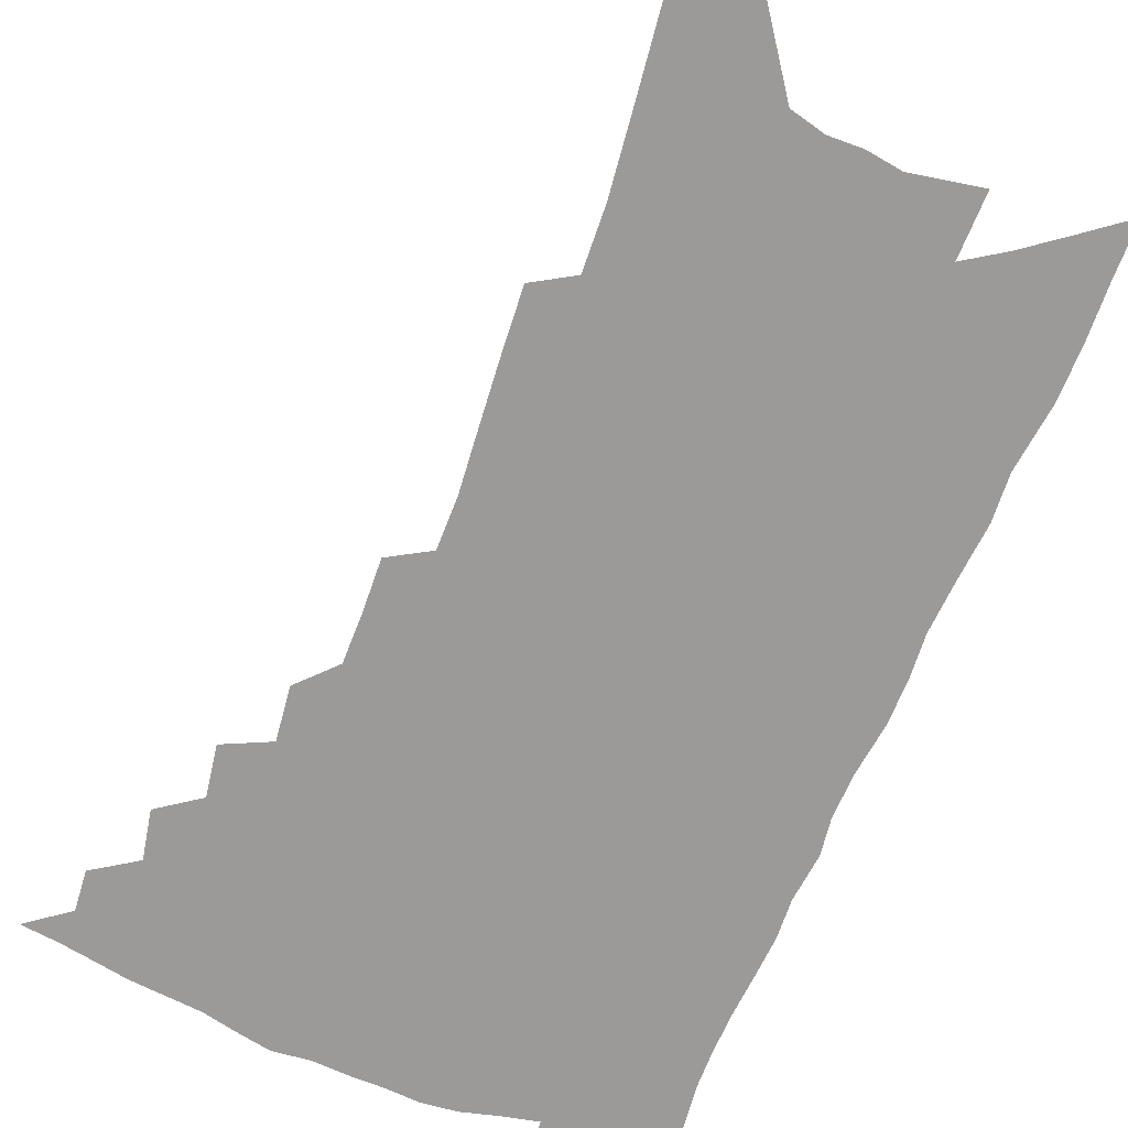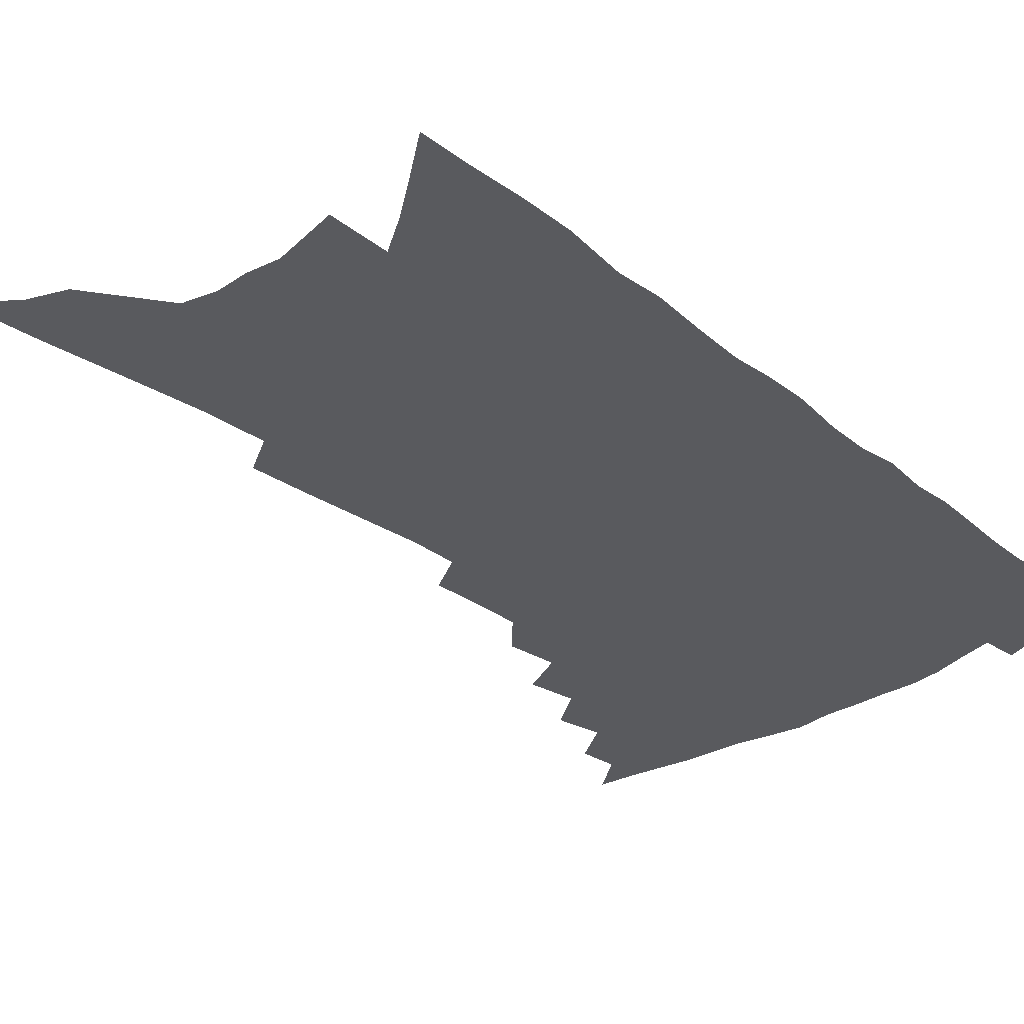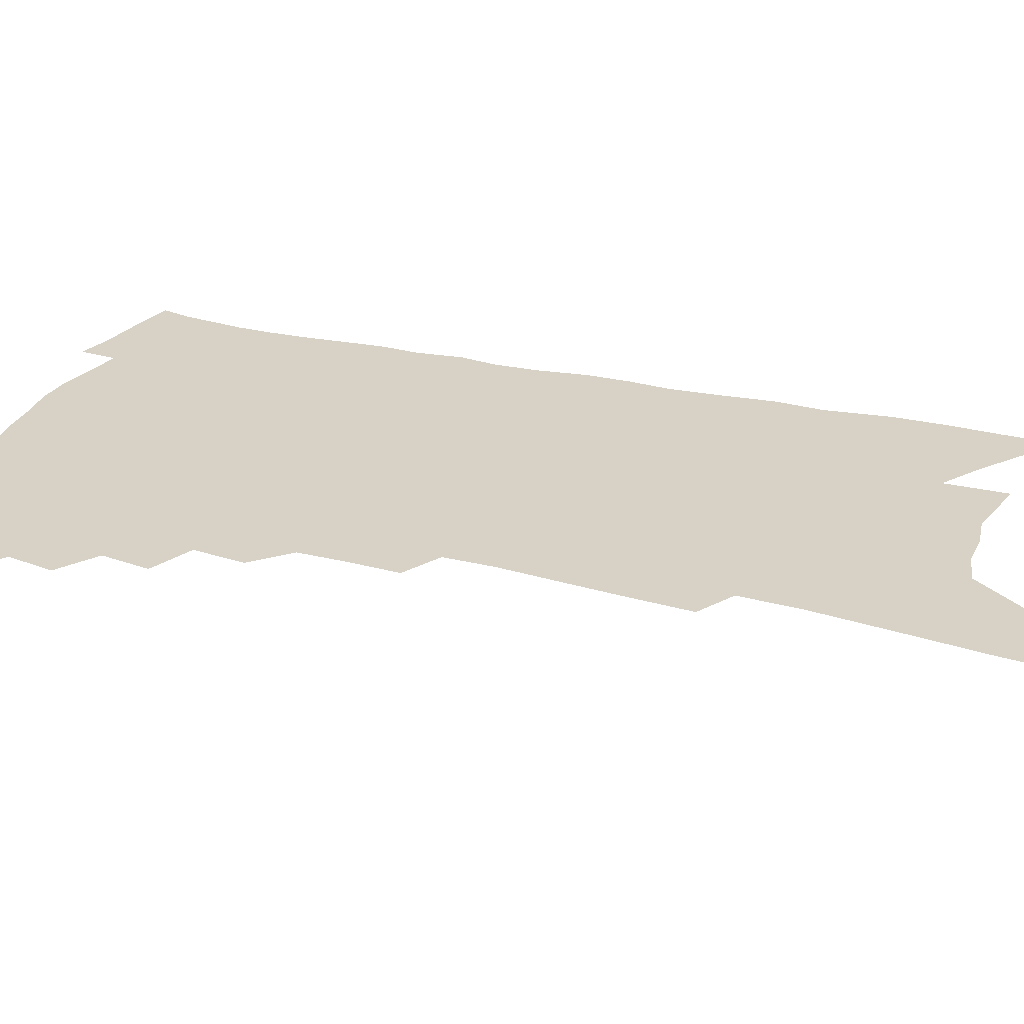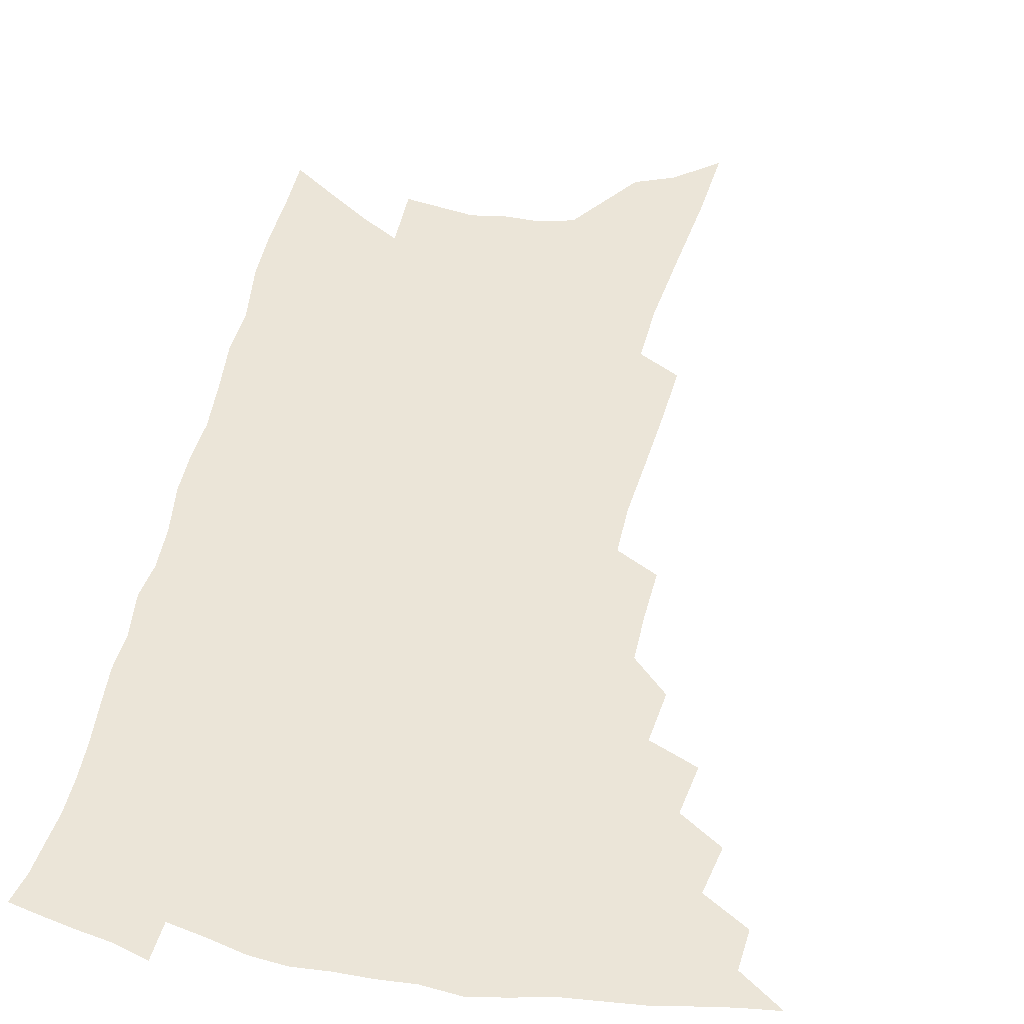
<metadata>
{"format":"obj","ext":"obj","renderer":"f3d","projection":"perspective","resolution":1024,"background":"white","views":[{"elev":-69.3,"azim":-19.8,"up":"+Z"},{"elev":-31.5,"azim":44.7,"up":"+Z"},{"elev":27.5,"azim":-67.6,"up":"+Z"},{"elev":45.7,"azim":-166.4,"up":"+Z"}]}
</metadata>
<code>
v 475.8 475.6 0
v 490 450.7 0
v 490.7 465.1 0
v 488.9 477.6 0
v 502.7 423.8 0
v 505.5 441.2 0
v 504.8 454.4 0
v 503.5 467.1 0
v 501.1 480.1 0
v 515.3 396 0
v 517.6 414.1 0
v 519 430.2 0
v 519.1 444 0
v 518.1 456.8 0
v 515.8 469.5 0
v 513.3 482.8 0
v 530.4 369.9 0
v 532 389 0
v 532.8 405.6 0
v 533.6 421.3 0
v 533.6 434.8 0
v 532.1 446.5 0
v 530.4 458.8 0
v 528.5 471.2 0
v 526 484.4 0
v 543.3 321.2 0
v 543.5 340.4 0
v 543 357.7 0
v 546.1 380.1 0
v 546.3 395.5 0
v 545.9 409.4 0
v 545.3 422.3 0
v 545.3 435.6 0
v 544.5 448.2 0
v 543 460.5 0
v 541 473.1 0
v 538.7 486 0
v 555.1 227.2 0
v 555.9 249.4 0
v 557 272.3 0
v 558.3 295.1 0
v 557.8 313.5 0
v 557.5 331.8 0
v 558 350.8 0
v 558.5 368.7 0
v 558.2 383.3 0
v 559.1 399.6 0
v 559 413.1 0
v 558.9 426 0
v 558 437.9 0
v 557.8 450 0
v 555.4 462.3 0
v 553.4 475 0
v 551 489.2 0
v 562.6 108.2 0
v 564.1 136.4 0
v 566.9 167.6 0
v 569.3 197 0
v 569.6 219.4 0
v 570.4 242.4 0
v 570.8 264.1 0
v 571.4 285.7 0
v 571 304 0
v 570.2 320.5 0
v 570.4 339.3 0
v 570.4 356.1 0
v 571.1 373.6 0
v 570.6 387.5 0
v 570.6 401.3 0
v 571.1 415.6 0
v 570.8 427.9 0
v 570.5 440 0
v 569.2 451.7 0
v 567.5 464 0
v 565.8 476.7 0
v 563.2 492 0
v 577.5 120.8 0
v 580.6 155.2 0
v 583.4 187.7 0
v 584.1 212.1 0
v 584 233.2 0
v 583.2 251.6 0
v 583.4 272.7 0
v 584 294.3 0
v 583.7 312.5 0
v 582.5 327.2 0
v 582.2 343.8 0
v 582.8 361.8 0
v 582.5 376 0
v 582.8 391.3 0
v 582.9 404.8 0
v 582.7 417.4 0
v 582.6 429.8 0
v 582.1 441.1 0
v 581.3 452.6 0
v 579.9 464.8 0
v 578.3 477.7 0
v 577.2 491 0
v 590.9 126.8 0
v 595.2 169.1 0
v 596.4 197.4 0
v 596.9 221.9 0
v 596.3 241.1 0
v 596.1 261.5 0
v 595.9 281.2 0
v 595.2 298.3 0
v 594.7 315.3 0
v 594.7 333.6 0
v 594.4 349.4 0
v 594.1 364.1 0
v 593.9 378.3 0
v 593.7 391.2 0
v 593.9 405.2 0
v 594 418.3 0
v 593.7 429.9 0
v 593.6 441.8 0
v 593.1 453.3 0
v 592.2 465.3 0
v 591.2 477.7 0
v 589.5 492.1 0
v 608.4 153.9 0
v 609 182.5 0
v 608.9 205.8 0
v 608.2 224.4 0
v 607.7 243.6 0
v 607.2 260.8 0
v 607.1 285.8 0
v 606.6 303.3 0
v 606 319 0
v 605.5 334.8 0
v 605.3 350.5 0
v 605.1 365.7 0
v 605.1 380.3 0
v 605.4 394.6 0
v 605.1 406.4 0
v 605.3 419.7 0
v 605.1 430.8 0
v 605 442.2 0
v 605 453.8 0
v 604.4 465.6 0
v 603.2 478.7 0
v 602 492.5 0
v 620.8 157.5 0
v 620.8 184.9 0
v 620.3 208.3 0
v 619.9 230.1 0
v 618.9 245.6 0
v 618.5 265.2 0
v 618 287.6 0
v 617.5 303.3 0
v 617 322.1 0
v 616.5 337.7 0
v 616.2 352.1 0
v 616 366.6 0
v 616 381.6 0
v 616 395.2 0
v 616 407.1 0
v 616.1 419.4 0
v 616.5 431.6 0
v 616.6 442.7 0
v 616.7 453.9 0
v 616.5 465.4 0
v 615.8 477.7 0
v 614.1 493.7 0
v 633.1 157.6 0
v 632.6 186.6 0
v 631.8 213.4 0
v 631.2 230.8 0
v 630.4 251.2 0
v 629.5 267 0
v 629 286.7 0
v 628.4 303.8 0
v 627.8 321.3 0
v 627.2 338.1 0
v 627.1 350.3 0
v 626.7 368.1 0
v 626.6 381.8 0
v 626.7 394.4 0
v 626.8 407.5 0
v 627 419.7 0
v 627.3 431.4 0
v 627.8 442.8 0
v 628.2 453.8 0
v 628.2 465.2 0
v 627.6 478.5 0
v 626.7 492.8 0
v 645.4 159.9 0
v 644.4 187.6 0
v 643.8 208.6 0
v 642.6 230.7 0
v 641.9 248.7 0
v 640.5 272.2 0
v 639.9 287.8 0
v 639.3 304.1 0
v 638.7 320.4 0
v 637.9 337.8 0
v 637.8 351.6 0
v 637.5 367.1 0
v 637.4 380.7 0
v 637.4 393.8 0
v 637.4 407.3 0
v 637.7 419.4 0
v 638 431.4 0
v 638.6 442.4 0
v 639.3 453.5 0
v 639.7 464.9 0
v 640.3 476.7 0
v 640.3 489.7 0
v 657.9 158.1 0
v 656.8 183.8 0
v 655.6 207 0
v 654.3 228.5 0
v 653.3 247.9 0
v 652.4 266.9 0
v 651 286.4 0
v 650.4 302.6 0
v 649.7 318.9 0
v 649.1 335 0
v 649.5 347.8 0
v 648.3 365.5 0
v 648.2 379.1 0
v 648.3 392.2 0
v 648.6 404.7 0
v 648.5 418.2 0
v 649 429.9 0
v 649.7 440.9 0
v 650.4 453.2 0
v 651.1 464 0
v 652.3 475.1 0
v 652.9 487.4 0
v 653.3 501.2 0
v 670.5 156.2 0
v 669.5 179.3 0
v 668.5 200.6 0
v 666.9 223 0
v 665.5 243.7 0
v 663.8 264.8 0
v 662.6 283 0
v 661.6 300.5 0
v 661.1 316.1 0
v 660.9 331.2 0
v 660.3 346.7 0
v 659.7 362.1 0
v 659.7 375.8 0
v 659.9 388.9 0
v 659.3 403.6 0
v 659.6 416 0
v 659.6 428.9 0
v 660.4 440.2 0
v 661 452.2 0
v 662.1 462.9 0
v 663.4 473.8 0
v 664.8 484.8 0
v 665.6 497.7 0
v 683.6 170.8 0
v 681.8 194.3 0
v 679.7 217.4 0
v 678.4 237.6 0
v 677.2 256.8 0
v 675.5 276.4 0
v 674.1 294.6 0
v 673.5 310.8 0
v 673 326.5 0
v 672.5 342.1 0
v 672.1 356.9 0
v 671.6 371.8 0
v 671 386.6 0
v 670.4 401.2 0
v 670.8 413.7 0
v 671.1 426.2 0
v 671.5 438.2 0
v 671.6 451 0
v 672.9 461.7 0
v 674.2 472.4 0
v 675.6 483.1 0
v 676.9 495.9 0
v 698.7 160.3 0
v 696.4 184.6 0
v 694.8 206.6 0
v 693.1 227.6 0
v 691.9 247 0
v 689.4 268 0
v 688.8 285.1 0
v 686.8 303.8 0
v 686.9 318.8 0
v 686.1 335.1 0
v 684.2 352.3 0
v 684.7 366 0
v 684.1 380.8 0
v 684.3 394.5 0
v 682.9 409.8 0
v 682.6 423.3 0
v 682.6 436.3 0
v 683.2 448.3 0
v 683.4 460.5 0
v 685 471 0
v 686 481.5 0
v 688 493.8 0
v 714.4 149.1 0
v 713.9 169.8 0
v 714.1 188.8 0
v 713.2 208.8 0
v 709.4 232.8 0
v 709.8 249.8 0
v 707.3 270 0
v 705.4 288.9 0
v 706 304.1 0
v 705.3 320.3 0
v 702.2 339.5 0
v 701.1 355.5 0
v 702.4 368.8 0
v 699.8 386 0
v 700.1 399.7 0
v 698.5 415.1 0
v 696.7 430.4 0
v 695.8 444.5 0
v 695.5 457.6 0
v 696.4 469.1 0
v 697.2 480.4 0
v 699.3 491.4 0
f 3 4 1
f 6 7 2
f 2 7 3
f 7 8 3
f 3 8 4
f 8 9 4
f 11 12 5
f 5 12 6
f 12 13 6
f 6 13 7
f 13 14 7
f 7 14 8
f 14 15 8
f 8 15 9
f 15 16 9
f 18 19 10
f 10 19 11
f 19 20 11
f 11 20 12
f 20 21 12
f 12 21 13
f 21 22 13
f 13 22 14
f 22 23 14
f 14 23 15
f 23 24 15
f 15 24 16
f 24 25 16
f 28 29 17
f 17 29 18
f 29 30 18
f 18 30 19
f 30 31 19
f 19 31 20
f 31 32 20
f 20 32 21
f 32 33 21
f 21 33 22
f 33 34 22
f 22 34 23
f 34 35 23
f 23 35 24
f 35 36 24
f 24 36 25
f 36 37 25
f 42 43 26
f 26 43 27
f 43 44 27
f 27 44 28
f 44 45 28
f 28 45 29
f 45 46 29
f 29 46 30
f 46 47 30
f 30 47 31
f 47 48 31
f 31 48 32
f 48 49 32
f 32 49 33
f 49 50 33
f 33 50 34
f 50 51 34
f 34 51 35
f 51 52 35
f 35 52 36
f 52 53 36
f 36 53 37
f 53 54 37
f 59 60 38
f 38 60 39
f 60 61 39
f 39 61 40
f 61 62 40
f 40 62 41
f 62 63 41
f 41 63 42
f 63 64 42
f 42 64 43
f 64 65 43
f 43 65 44
f 65 66 44
f 44 66 45
f 66 67 45
f 45 67 46
f 67 68 46
f 46 68 47
f 68 69 47
f 47 69 48
f 69 70 48
f 48 70 49
f 70 71 49
f 49 71 50
f 71 72 50
f 50 72 51
f 72 73 51
f 51 73 52
f 73 74 52
f 52 74 53
f 74 75 53
f 53 75 54
f 75 76 54
f 55 77 56
f 77 78 56
f 56 78 57
f 78 79 57
f 57 79 58
f 79 80 58
f 58 80 59
f 80 81 59
f 59 81 60
f 81 82 60
f 60 82 61
f 82 83 61
f 61 83 62
f 83 84 62
f 62 84 63
f 84 85 63
f 63 85 64
f 85 86 64
f 64 86 65
f 86 87 65
f 65 87 66
f 87 88 66
f 66 88 67
f 88 89 67
f 67 89 68
f 89 90 68
f 68 90 69
f 90 91 69
f 69 91 70
f 91 92 70
f 70 92 71
f 92 93 71
f 71 93 72
f 93 94 72
f 72 94 73
f 94 95 73
f 73 95 74
f 95 96 74
f 74 96 75
f 96 97 75
f 75 97 76
f 97 98 76
f 77 99 78
f 99 100 78
f 78 100 79
f 100 101 79
f 79 101 80
f 101 102 80
f 80 102 81
f 102 103 81
f 81 103 82
f 103 104 82
f 82 104 83
f 104 105 83
f 83 105 84
f 105 106 84
f 84 106 85
f 106 107 85
f 85 107 86
f 107 108 86
f 86 108 87
f 108 109 87
f 87 109 88
f 109 110 88
f 88 110 89
f 110 111 89
f 89 111 90
f 111 112 90
f 90 112 91
f 112 113 91
f 91 113 92
f 113 114 92
f 92 114 93
f 114 115 93
f 93 115 94
f 115 116 94
f 94 116 95
f 116 117 95
f 95 117 96
f 117 118 96
f 96 118 97
f 118 119 97
f 97 119 98
f 119 120 98
f 99 121 100
f 121 122 100
f 100 122 101
f 122 123 101
f 101 123 102
f 123 124 102
f 102 124 103
f 124 125 103
f 103 125 104
f 125 126 104
f 104 126 105
f 126 127 105
f 105 127 106
f 127 128 106
f 106 128 107
f 128 129 107
f 107 129 108
f 129 130 108
f 108 130 109
f 130 131 109
f 109 131 110
f 131 132 110
f 110 132 111
f 132 133 111
f 111 133 112
f 133 134 112
f 112 134 113
f 134 135 113
f 113 135 114
f 135 136 114
f 114 136 115
f 136 137 115
f 115 137 116
f 137 138 116
f 116 138 117
f 138 139 117
f 117 139 118
f 139 140 118
f 118 140 119
f 140 141 119
f 119 141 120
f 141 142 120
f 121 143 122
f 143 144 122
f 122 144 123
f 144 145 123
f 123 145 124
f 145 146 124
f 124 146 125
f 146 147 125
f 125 147 126
f 147 148 126
f 126 148 127
f 148 149 127
f 127 149 128
f 149 150 128
f 128 150 129
f 150 151 129
f 129 151 130
f 151 152 130
f 130 152 131
f 152 153 131
f 131 153 132
f 153 154 132
f 132 154 133
f 154 155 133
f 133 155 134
f 155 156 134
f 134 156 135
f 156 157 135
f 135 157 136
f 157 158 136
f 136 158 137
f 158 159 137
f 137 159 138
f 159 160 138
f 138 160 139
f 160 161 139
f 139 161 140
f 161 162 140
f 140 162 141
f 162 163 141
f 141 163 142
f 163 164 142
f 143 165 144
f 165 166 144
f 144 166 145
f 166 167 145
f 145 167 146
f 167 168 146
f 146 168 147
f 168 169 147
f 147 169 148
f 169 170 148
f 148 170 149
f 170 171 149
f 149 171 150
f 171 172 150
f 150 172 151
f 172 173 151
f 151 173 152
f 173 174 152
f 152 174 153
f 174 175 153
f 153 175 154
f 175 176 154
f 154 176 155
f 176 177 155
f 155 177 156
f 177 178 156
f 156 178 157
f 178 179 157
f 157 179 158
f 179 180 158
f 158 180 159
f 180 181 159
f 159 181 160
f 181 182 160
f 160 182 161
f 182 183 161
f 161 183 162
f 183 184 162
f 162 184 163
f 184 185 163
f 163 185 164
f 185 186 164
f 165 187 166
f 187 188 166
f 166 188 167
f 188 189 167
f 167 189 168
f 189 190 168
f 168 190 169
f 190 191 169
f 169 191 170
f 191 192 170
f 170 192 171
f 192 193 171
f 171 193 172
f 193 194 172
f 172 194 173
f 194 195 173
f 173 195 174
f 195 196 174
f 174 196 175
f 196 197 175
f 175 197 176
f 197 198 176
f 176 198 177
f 198 199 177
f 177 199 178
f 199 200 178
f 178 200 179
f 200 201 179
f 179 201 180
f 201 202 180
f 180 202 181
f 202 203 181
f 181 203 182
f 203 204 182
f 182 204 183
f 204 205 183
f 183 205 184
f 205 206 184
f 184 206 185
f 206 207 185
f 185 207 186
f 207 208 186
f 187 209 188
f 209 210 188
f 188 210 189
f 210 211 189
f 189 211 190
f 211 212 190
f 190 212 191
f 212 213 191
f 191 213 192
f 213 214 192
f 192 214 193
f 214 215 193
f 193 215 194
f 215 216 194
f 194 216 195
f 216 217 195
f 195 217 196
f 217 218 196
f 196 218 197
f 218 219 197
f 197 219 198
f 219 220 198
f 198 220 199
f 220 221 199
f 199 221 200
f 221 222 200
f 200 222 201
f 222 223 201
f 201 223 202
f 223 224 202
f 202 224 203
f 224 225 203
f 203 225 204
f 225 226 204
f 204 226 205
f 226 227 205
f 205 227 206
f 227 228 206
f 206 228 207
f 228 229 207
f 207 229 208
f 229 230 208
f 209 232 210
f 232 233 210
f 210 233 211
f 233 234 211
f 211 234 212
f 234 235 212
f 212 235 213
f 235 236 213
f 213 236 214
f 236 237 214
f 214 237 215
f 237 238 215
f 215 238 216
f 238 239 216
f 216 239 217
f 239 240 217
f 217 240 218
f 240 241 218
f 218 241 219
f 241 242 219
f 219 242 220
f 242 243 220
f 220 243 221
f 243 244 221
f 221 244 222
f 244 245 222
f 222 245 223
f 245 246 223
f 223 246 224
f 246 247 224
f 224 247 225
f 247 248 225
f 225 248 226
f 248 249 226
f 226 249 227
f 249 250 227
f 227 250 228
f 250 251 228
f 228 251 229
f 251 252 229
f 229 252 230
f 252 253 230
f 230 253 231
f 253 254 231
f 233 255 234
f 255 256 234
f 234 256 235
f 256 257 235
f 235 257 236
f 257 258 236
f 236 258 237
f 258 259 237
f 237 259 238
f 259 260 238
f 238 260 239
f 260 261 239
f 239 261 240
f 261 262 240
f 240 262 241
f 262 263 241
f 241 263 242
f 263 264 242
f 242 264 243
f 264 265 243
f 243 265 244
f 265 266 244
f 244 266 245
f 266 267 245
f 245 267 246
f 267 268 246
f 246 268 247
f 268 269 247
f 247 269 248
f 269 270 248
f 248 270 249
f 270 271 249
f 249 271 250
f 271 272 250
f 250 272 251
f 272 273 251
f 251 273 252
f 273 274 252
f 252 274 253
f 274 275 253
f 253 275 254
f 275 276 254
f 255 277 256
f 277 278 256
f 256 278 257
f 278 279 257
f 257 279 258
f 279 280 258
f 258 280 259
f 280 281 259
f 259 281 260
f 281 282 260
f 260 282 261
f 282 283 261
f 261 283 262
f 283 284 262
f 262 284 263
f 284 285 263
f 263 285 264
f 285 286 264
f 264 286 265
f 286 287 265
f 265 287 266
f 287 288 266
f 266 288 267
f 288 289 267
f 267 289 268
f 289 290 268
f 268 290 269
f 290 291 269
f 269 291 270
f 291 292 270
f 270 292 271
f 292 293 271
f 271 293 272
f 293 294 272
f 272 294 273
f 294 295 273
f 273 295 274
f 295 296 274
f 274 296 275
f 296 297 275
f 275 297 276
f 297 298 276
f 277 299 278
f 299 300 278
f 278 300 279
f 300 301 279
f 279 301 280
f 301 302 280
f 280 302 281
f 302 303 281
f 281 303 282
f 303 304 282
f 282 304 283
f 304 305 283
f 283 305 284
f 305 306 284
f 284 306 285
f 306 307 285
f 285 307 286
f 307 308 286
f 286 308 287
f 308 309 287
f 287 309 288
f 309 310 288
f 288 310 289
f 310 311 289
f 289 311 290
f 311 312 290
f 290 312 291
f 312 313 291
f 291 313 292
f 313 314 292
f 292 314 293
f 314 315 293
f 293 315 294
f 315 316 294
f 294 316 295
f 316 317 295
f 295 317 296
f 317 318 296
f 296 318 297
f 318 319 297
f 297 319 298
f 319 320 298

</code>
